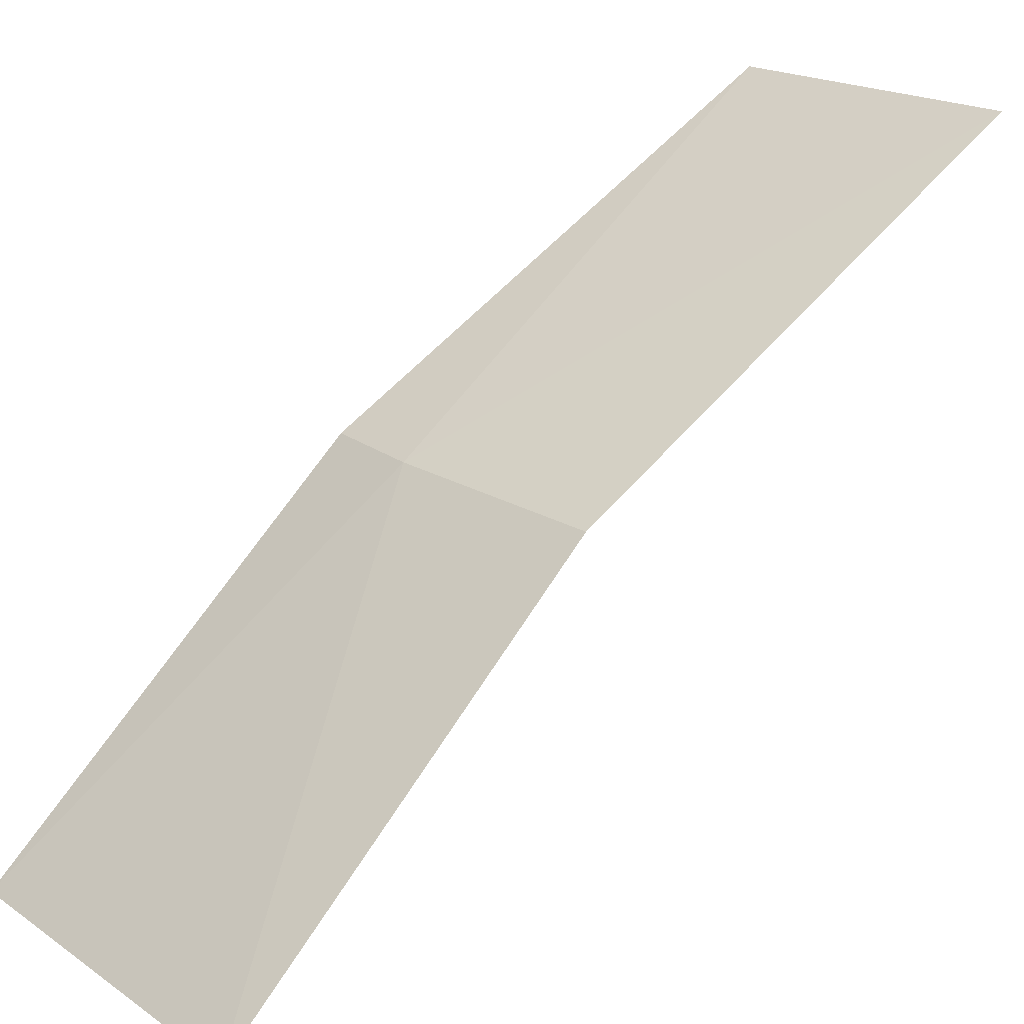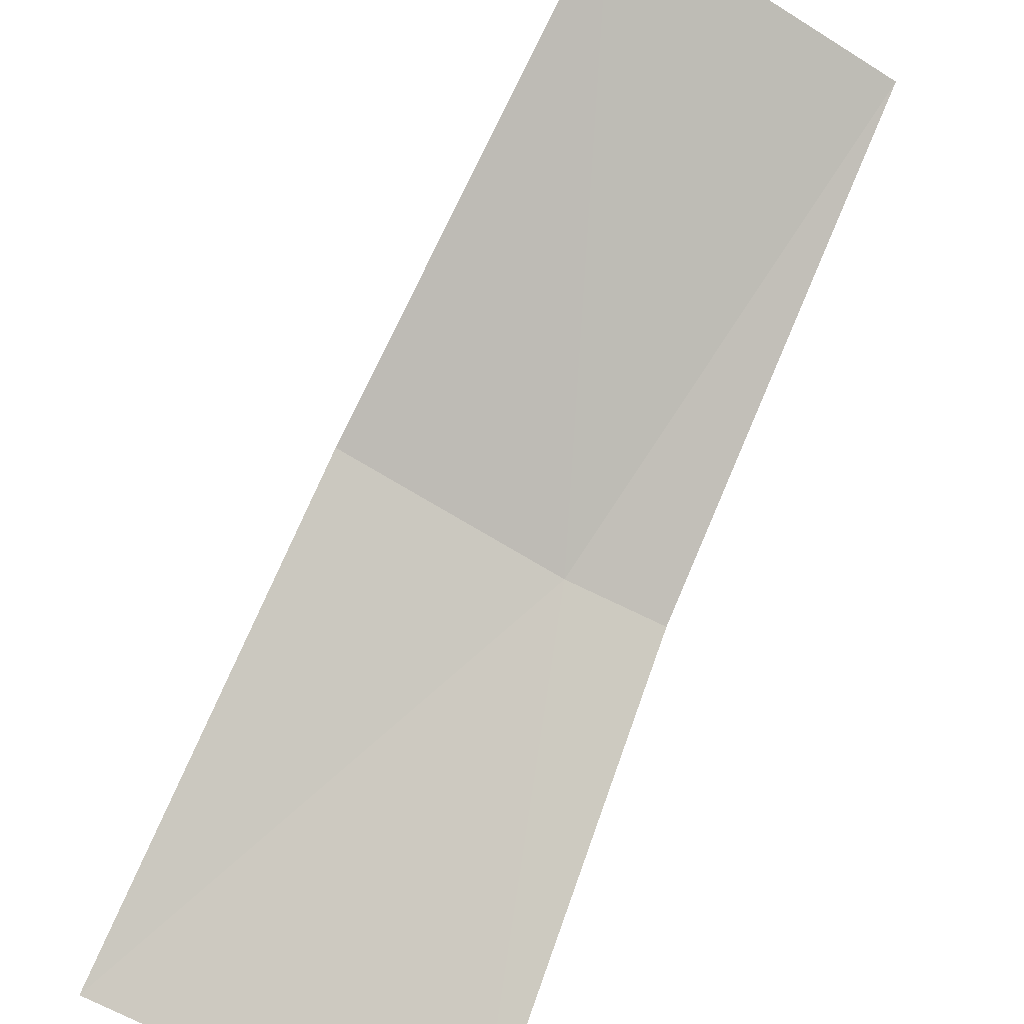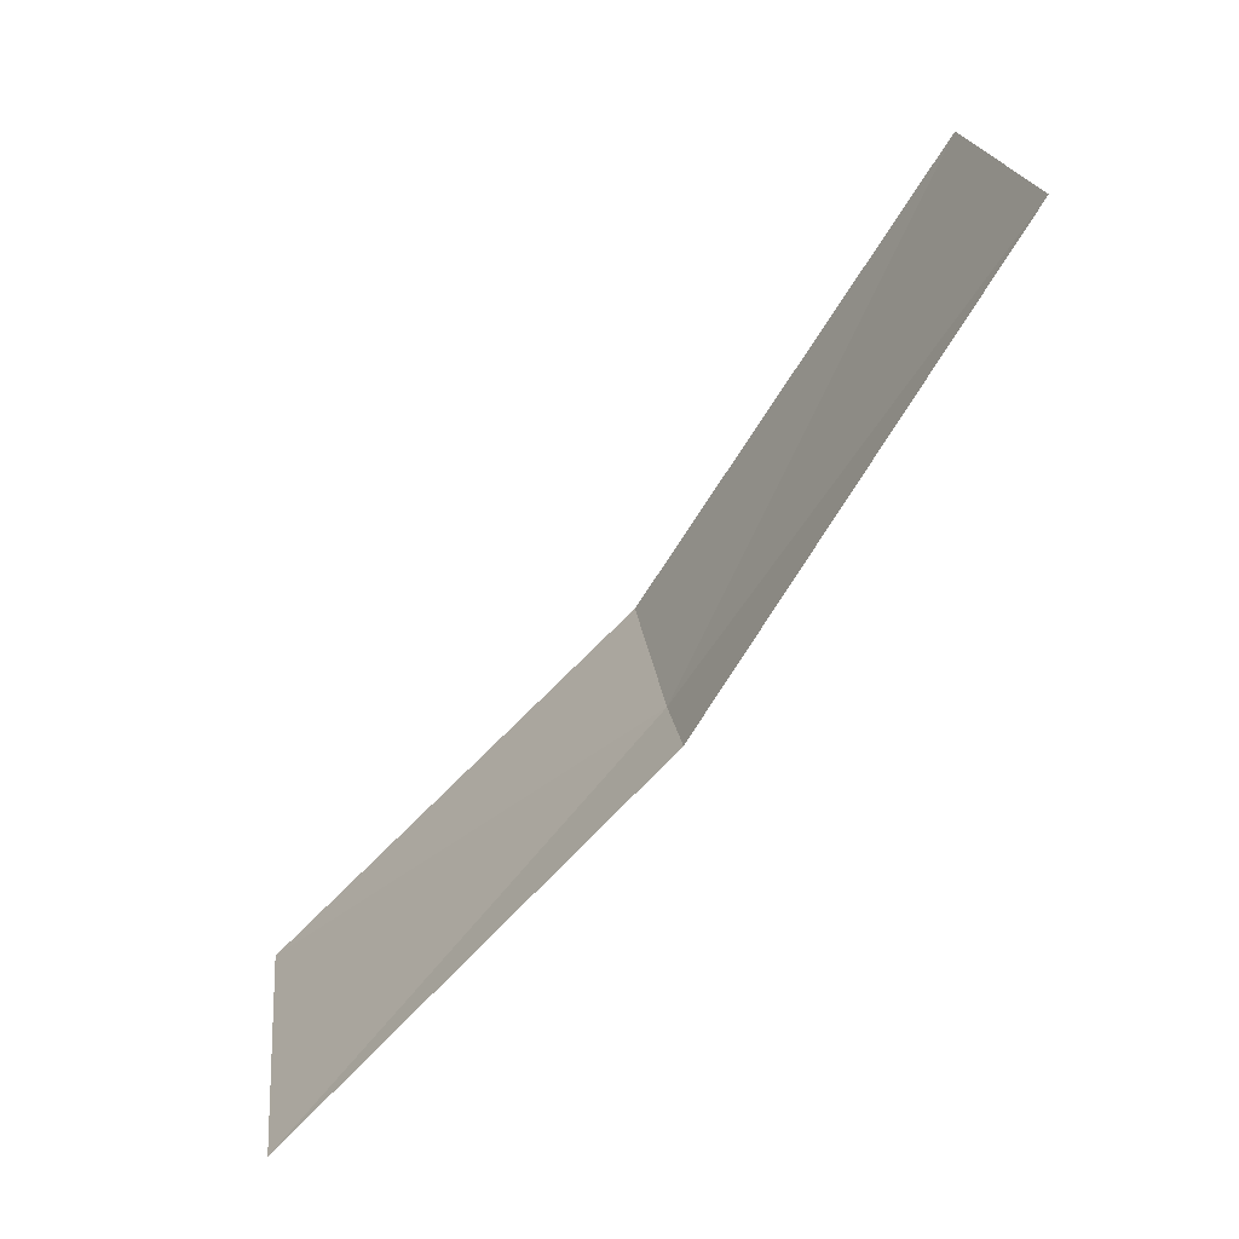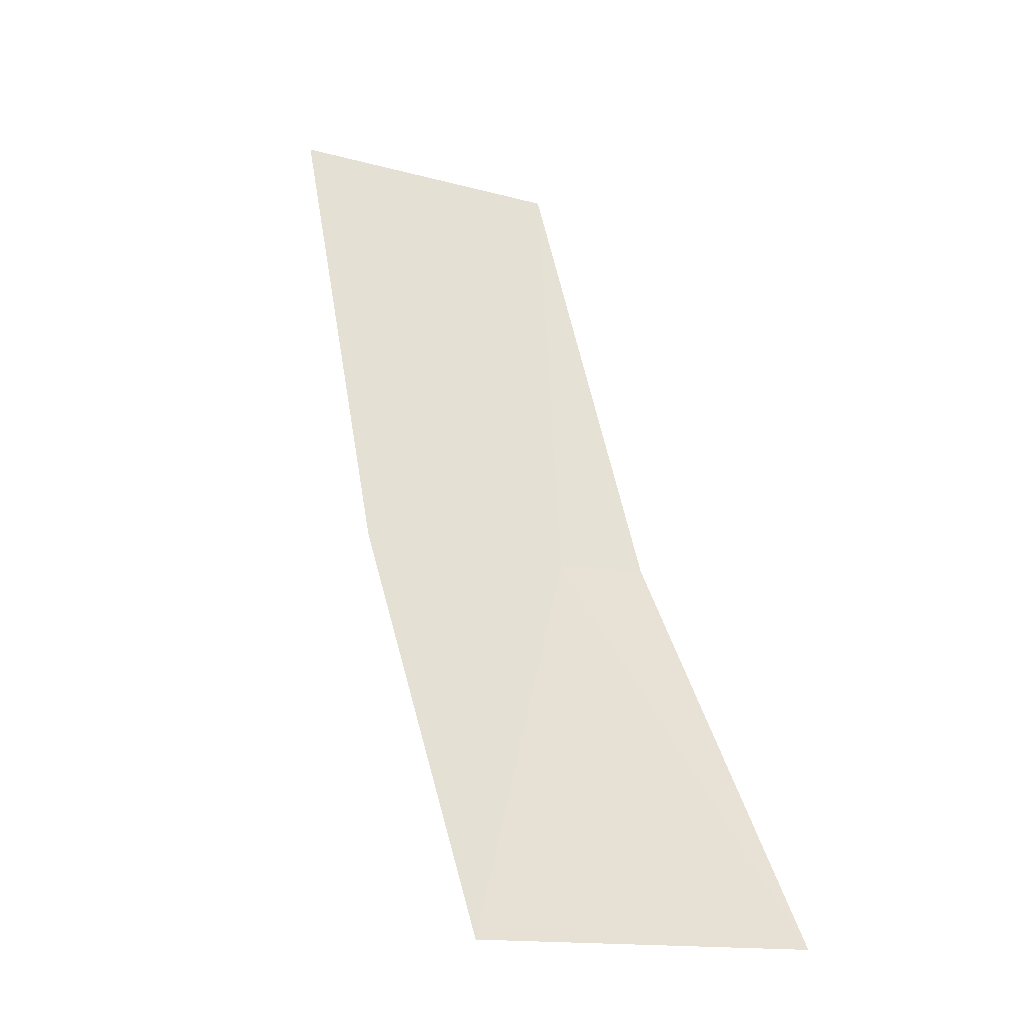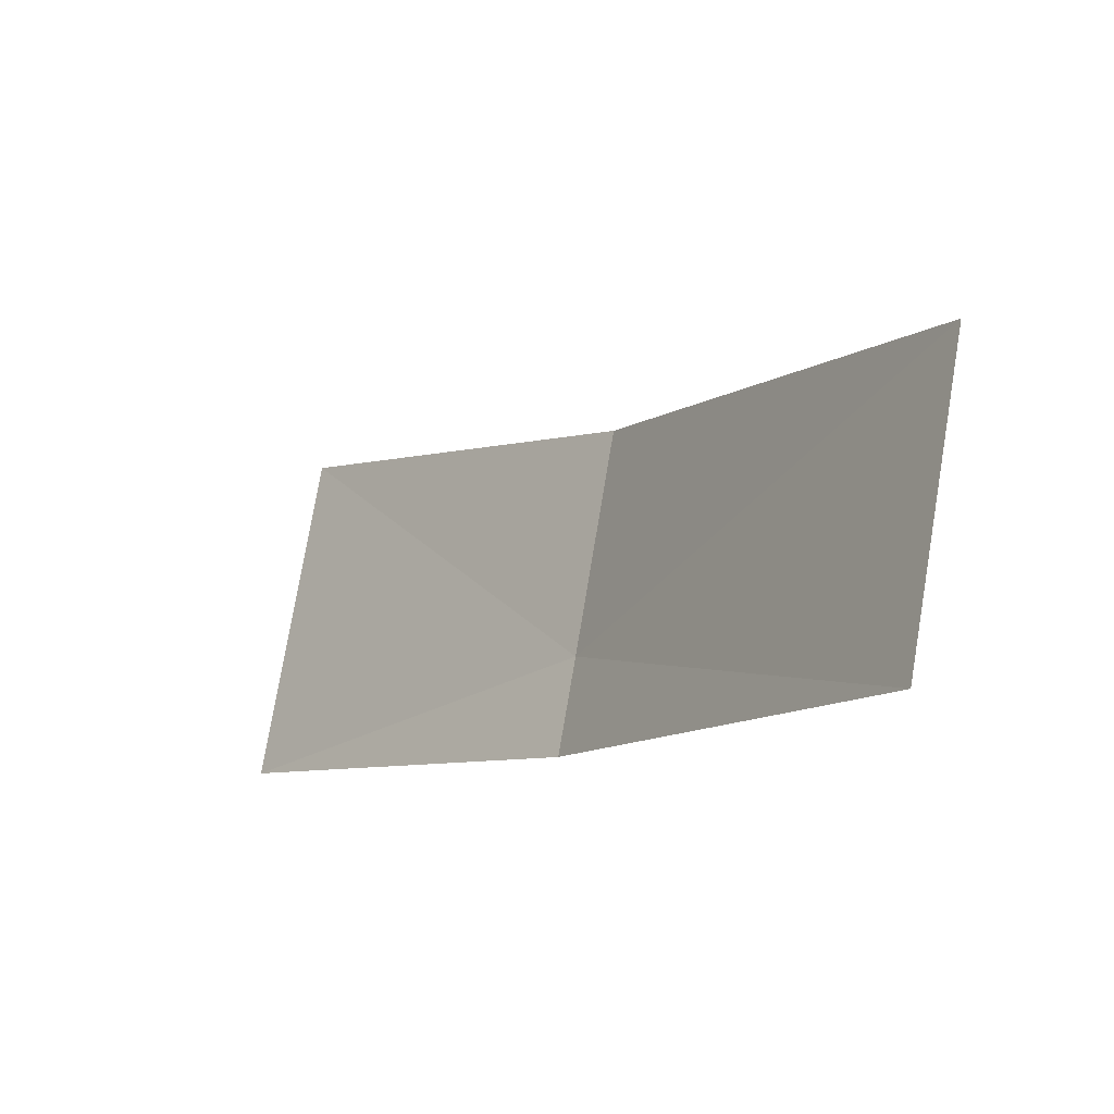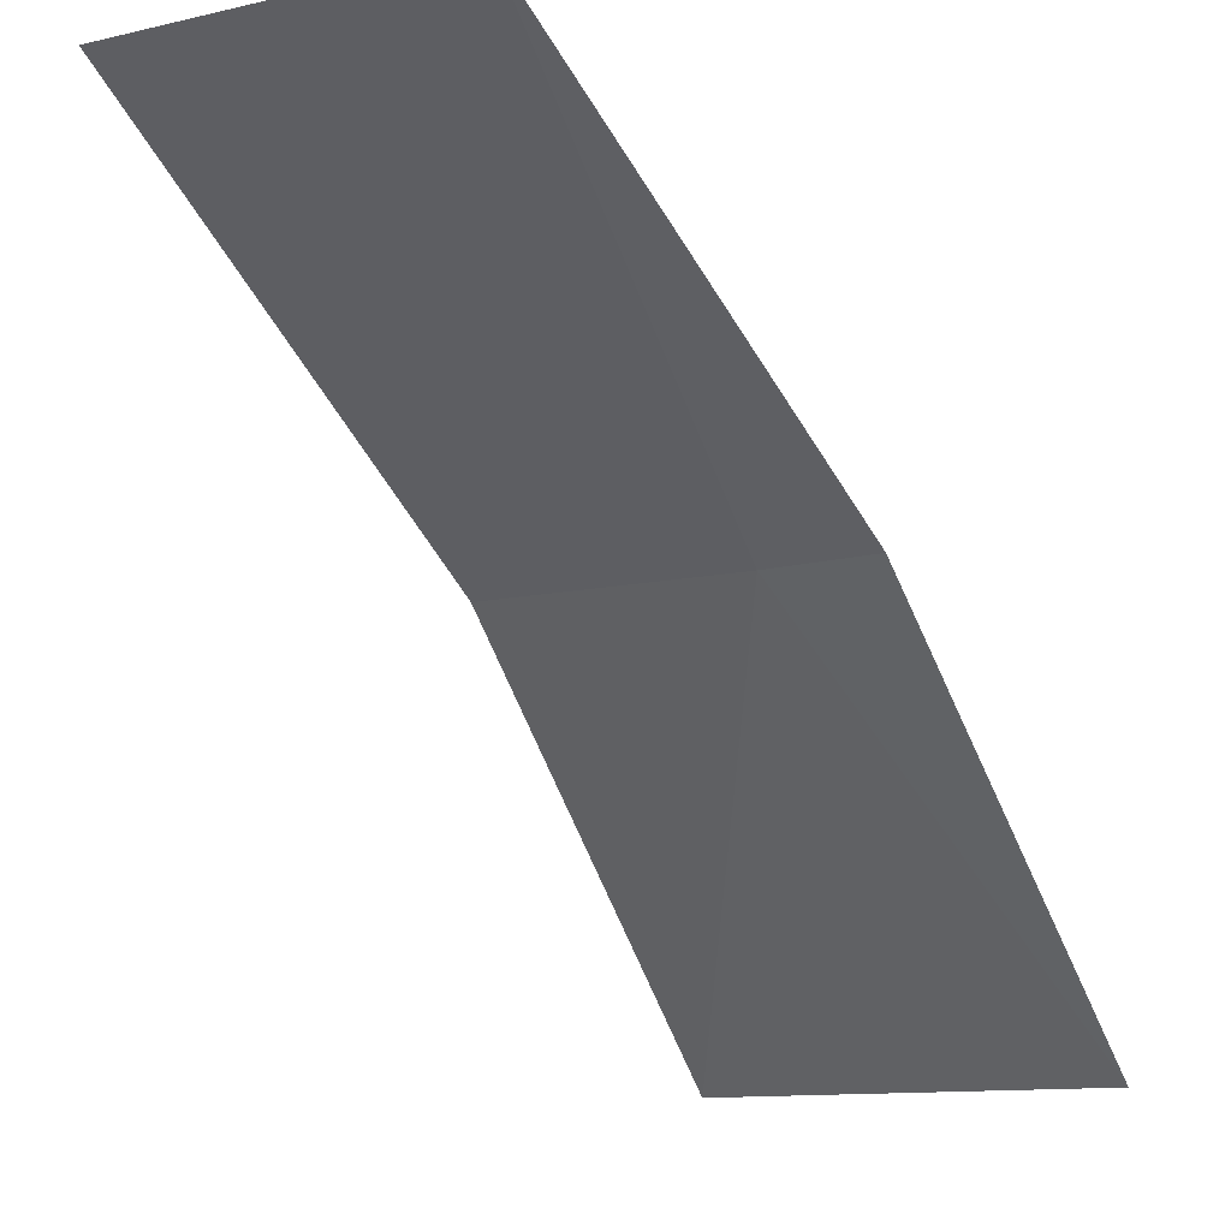
<metadata>
{"format":"obj","ext":"obj","renderer":"f3d","projection":"perspective","resolution":1024,"background":"white","views":[{"elev":18.7,"azim":59.8,"up":"+Z"},{"elev":-58.5,"azim":155.4,"up":"+Z"},{"elev":11.8,"azim":-96.5,"up":"+Y"},{"elev":1.3,"azim":152.0,"up":"+Y"},{"elev":69.0,"azim":-80.3,"up":"+Y"},{"elev":-11.2,"azim":-141.6,"up":"+Z"}]}
</metadata>
<code>
v 0.7761 -6.369 34.97
v 1.095 -5.506 35.48
v 0.5502 -5.587 35.48
v 0.5926 -6.382 34.97
v 1.189 -6.298 34.97
v 0.6326 -7.012 34.35
v 1.281 -6.923 34.35
f 1 3 2
f 1 2 5
f 1 4 3
f 1 5 7
f 1 6 4
f 1 7 6

</code>
